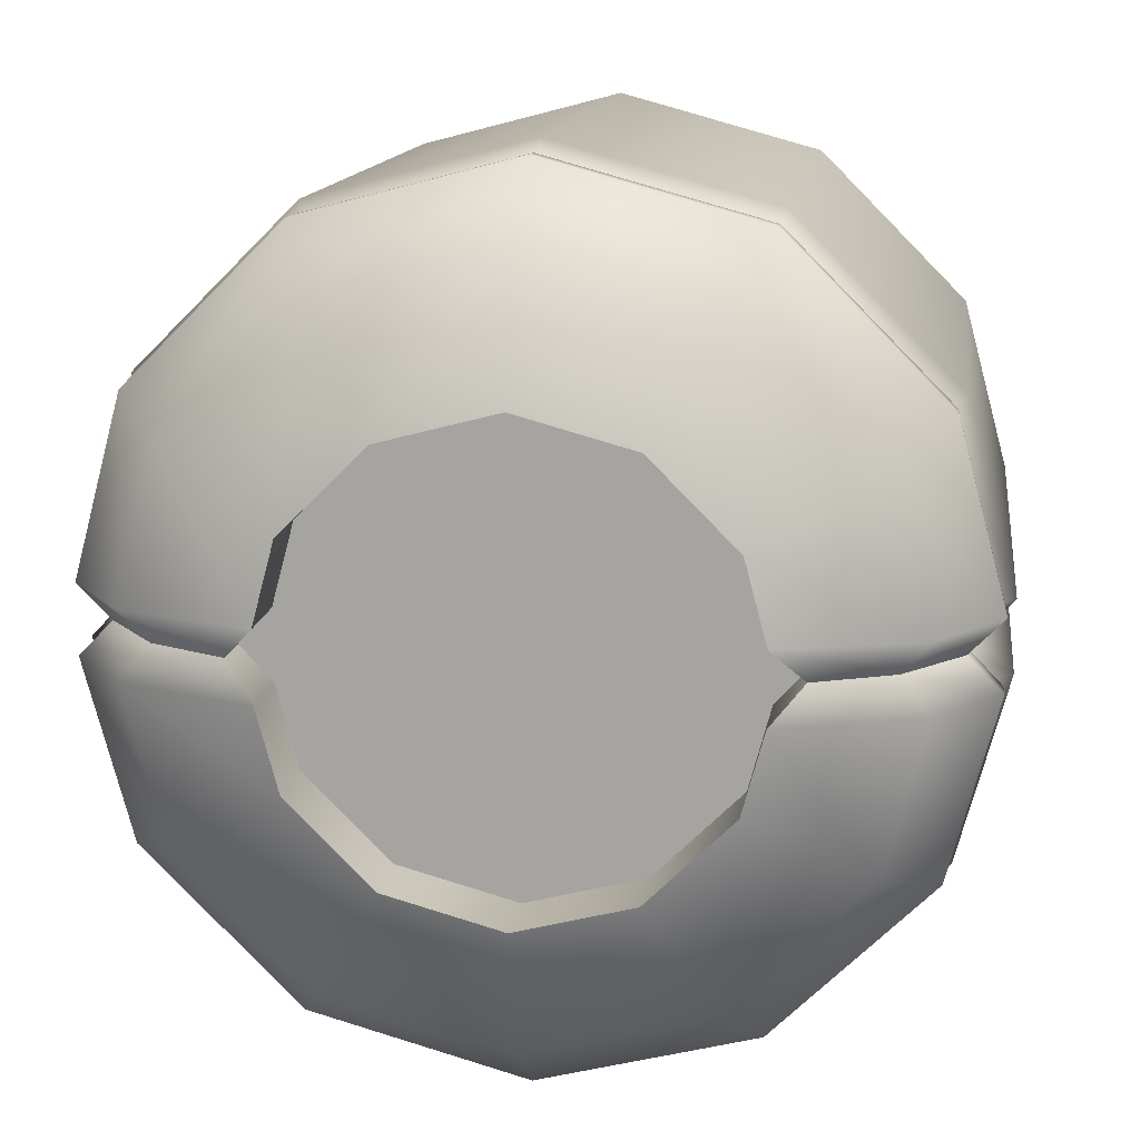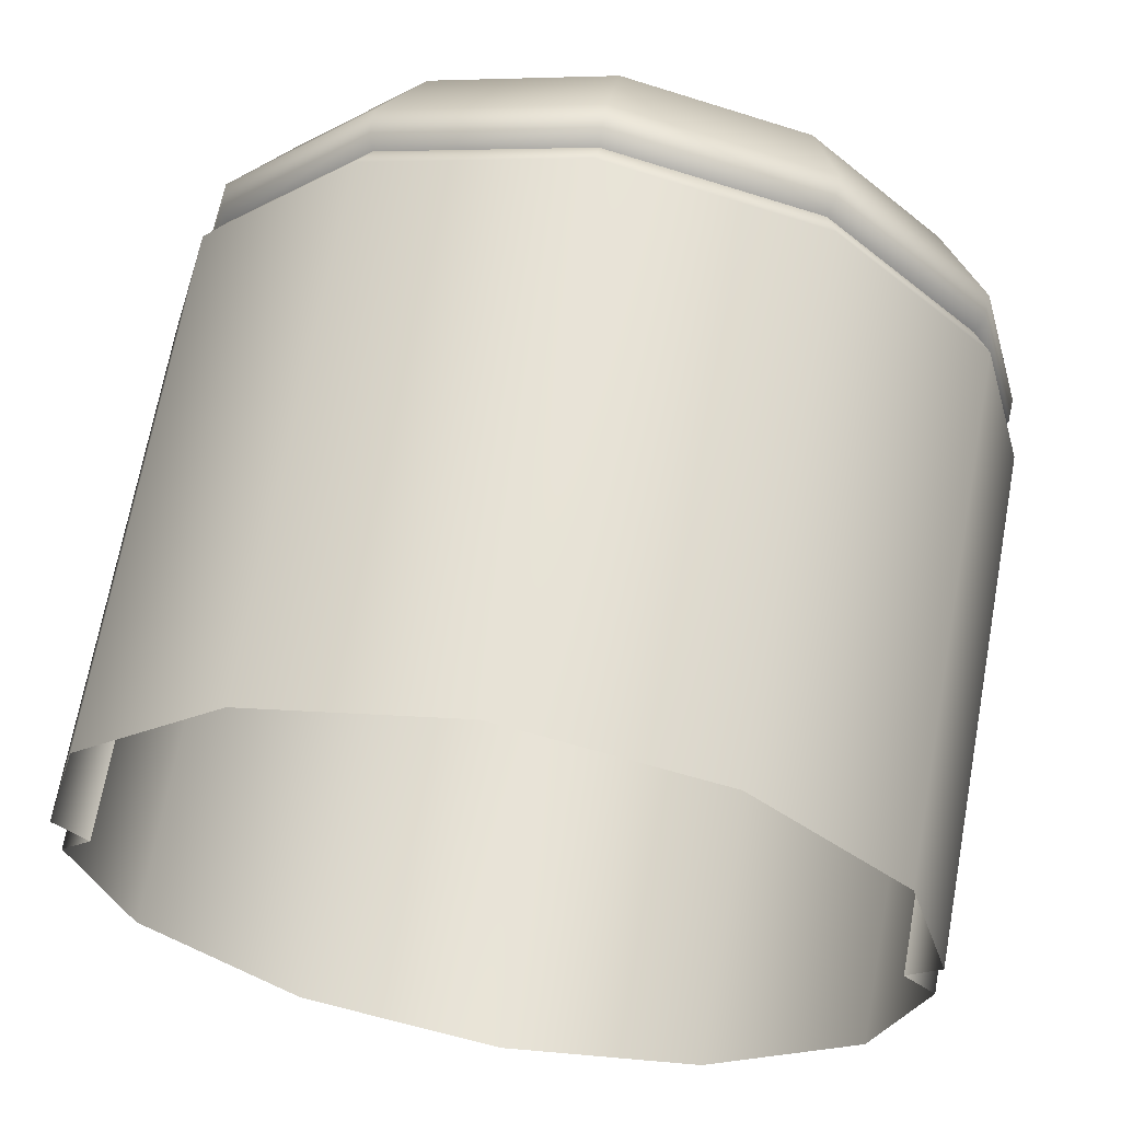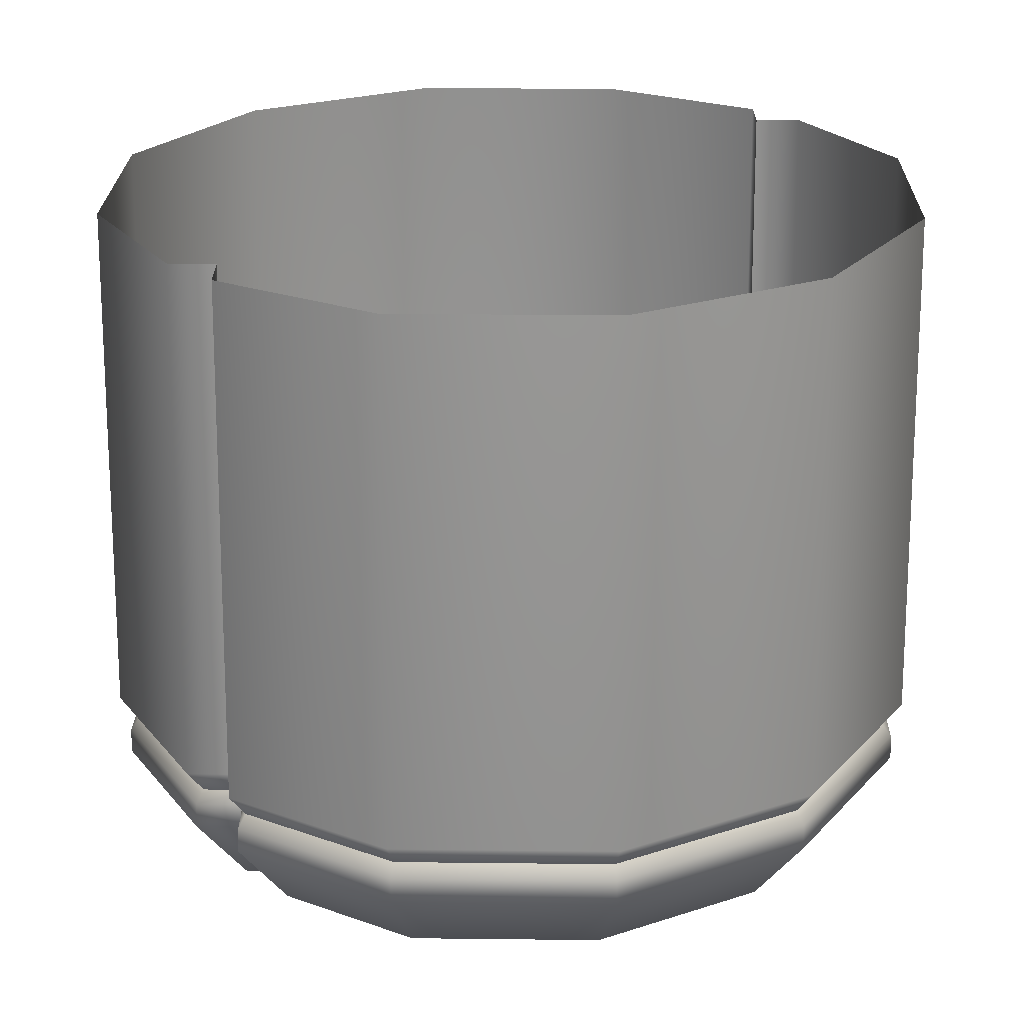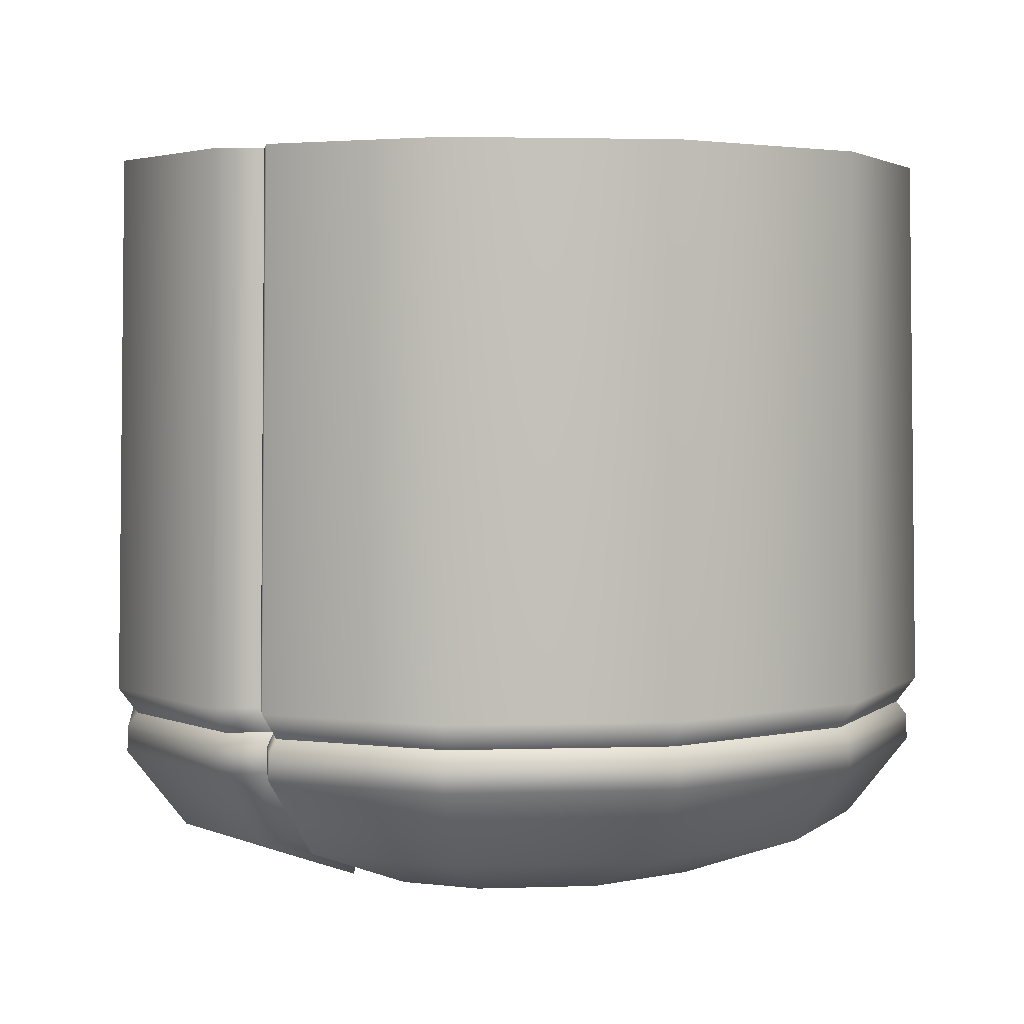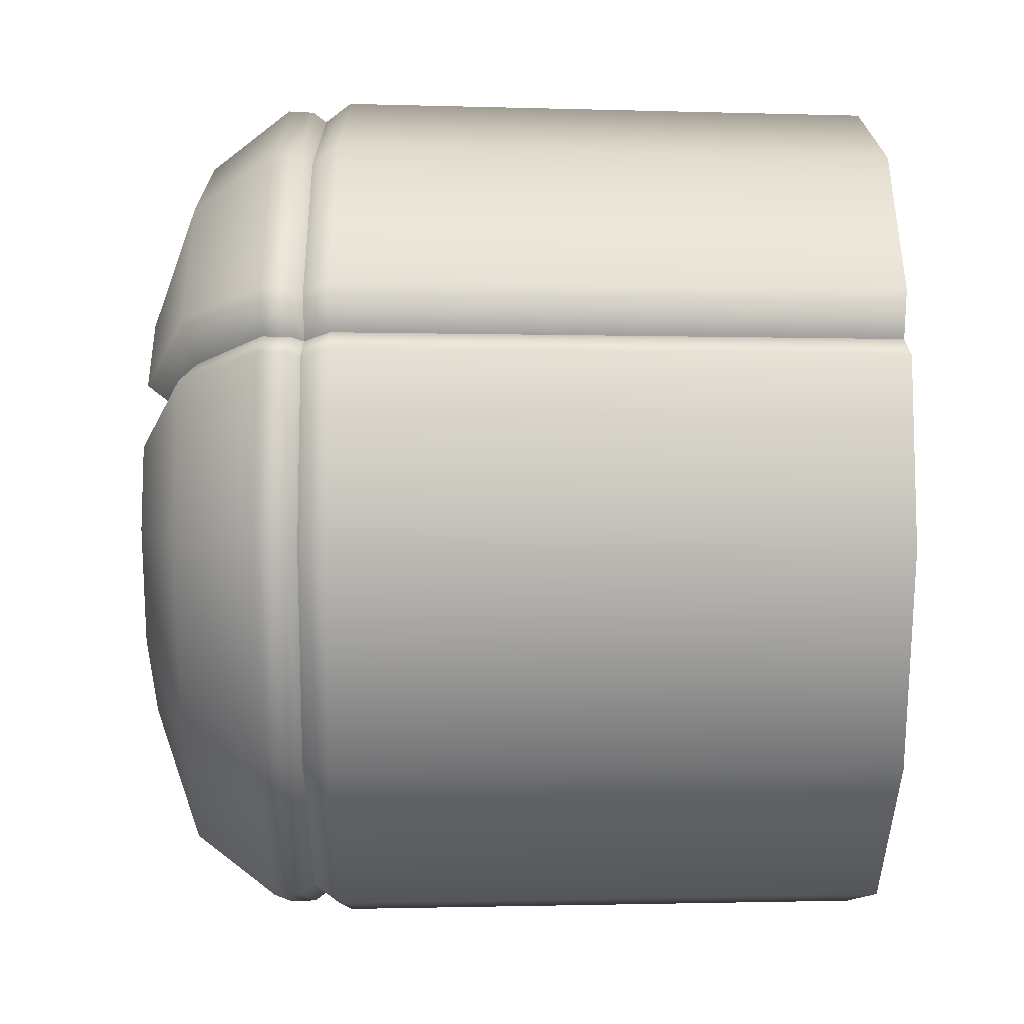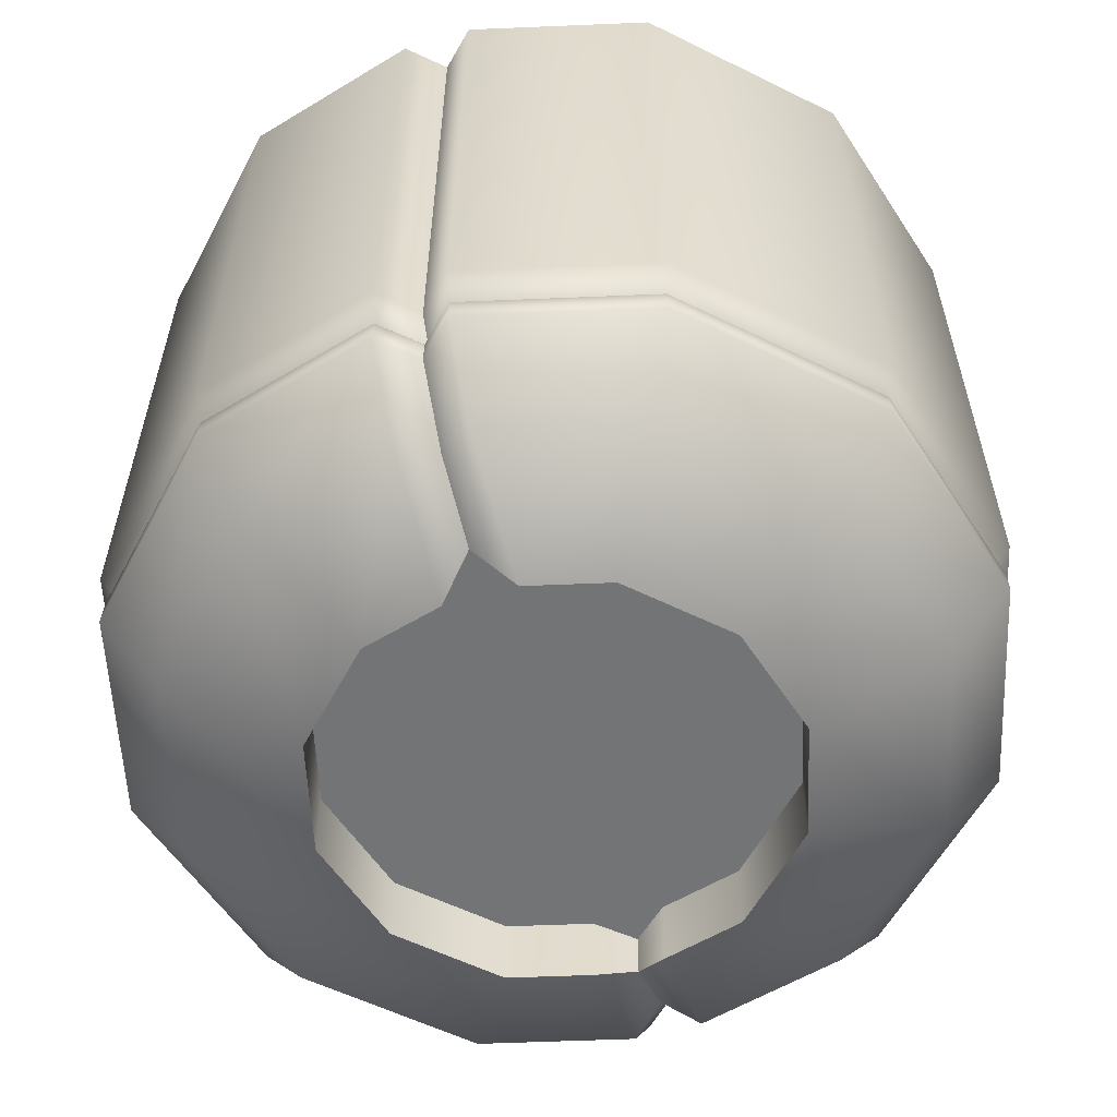
<metadata>
{"format":"obj","ext":"obj","renderer":"f3d","projection":"perspective","resolution":1024,"background":"white","views":[{"elev":14.7,"azim":8.4,"up":"+Z"},{"elev":62.6,"azim":-170.1,"up":"+Z"},{"elev":23.4,"azim":136.1,"up":"+Y"},{"elev":3.2,"azim":128.5,"up":"+Y"},{"elev":-25.4,"azim":89.6,"up":"+Z"},{"elev":-55.9,"azim":-72.5,"up":"+Y"}]}
</metadata>
<code>
g ENV_S04_Cubism_Piece_Cilinder_A
v 4.844 -2.141 8.202e-05
v 4.729 4.537 8.202e-05
v 5.133 4.537 -0.4255
v 5.26 -2.141 -0.4255
v 4.625 -2.461 8.202e-05
v 4.544 4.537 -2.624
v 5.019 -2.461 -0.4255
v 4.654 -2.141 -2.687
v 2.624 4.537 -4.544
v 4.446 -2.461 -2.567
v 2.687 -2.141 -4.654
v 8.202e-05 4.537 -5.247
v 2.567 -2.461 -4.446
v 8.202e-05 -2.141 -5.374
v -2.624 4.537 -4.544
v 8.202e-05 -2.461 -5.133
v -2.687 -2.141 -4.654
v -4.544 4.537 -2.624
v -2.567 -2.461 -4.446
v -4.654 -2.141 -2.687
v -5.133 4.537 -0.4255
v -4.446 -2.461 -2.567
v -5.26 -2.141 -0.4255
v -4.729 4.537 8.202e-05
v -5.019 -2.461 -0.4255
v -4.844 -2.141 8.202e-05
v -4.625 -2.461 8.202e-05
v -4.844 -2.141 8.202e-05
v -4.729 4.537 8.202e-05
v -5.133 4.537 0.4255
v -5.26 -2.141 0.4255
v -4.625 -2.461 8.202e-05
v -4.544 4.537 2.624
v -5.019 -2.461 0.4255
v -4.654 -2.141 2.687
v -2.624 4.537 4.544
v -4.446 -2.461 2.567
v -2.687 -2.141 4.654
v 8.202e-05 4.537 5.247
v -2.567 -2.461 4.446
v 8.202e-05 -2.141 5.374
v 2.624 4.537 4.544
v 8.202e-05 -2.461 5.133
v 2.687 -2.141 4.654
v 4.544 4.537 2.624
v 2.567 -2.461 4.446
v 4.654 -2.141 2.687
v 5.133 4.537 0.4255
v 4.446 -2.461 2.567
v 5.26 -2.141 0.4255
v 4.729 4.537 8.202e-05
v 5.019 -2.461 0.4255
v 4.844 -2.141 8.202e-05
v 4.625 -2.461 8.202e-05
v 4.058 -3.769 8.202e-05
v 3.113 -4.211 8.202e-05
v 2.723 -4.537 0.4255
v 4.399 -3.928 0.4108
v 2.457 -4.537 1.418
v 4.739 -2.943 8.202e-05
v 3.905 -3.928 2.255
v 1.418 -4.537 2.457
v 5.159 -2.947 0.4255
v 2.255 -3.928 3.905
v 8.202e-05 -4.537 2.837
v 5.143 -2.625 0.4255
v 4.735 -2.621 8.202e-05
v 4.625 -2.461 8.202e-05
v 5.019 -2.461 0.4255
v 4.553 -2.625 2.629
v 4.446 -2.461 2.567
v 4.566 -2.947 2.636
v 2.629 -2.625 4.553
v 2.567 -2.461 4.446
v 8.202e-05 -3.928 4.509
v -1.418 -4.537 2.457
v 2.636 -2.947 4.566
v 8.202e-05 -2.625 5.257
v 8.202e-05 -2.461 5.133
v -2.255 -3.928 3.905
v -2.457 -4.537 1.418
v 8.202e-05 -2.947 5.273
v -2.628 -2.625 4.553
v -2.567 -2.461 4.446
v -3.905 -3.928 2.255
v -2.723 -4.537 0.4255
v -2.636 -2.947 4.566
v -4.553 -2.625 2.629
v -4.446 -2.461 2.567
v -4.399 -3.928 0.4108
v -3.113 -4.211 8.202e-05
v -4.058 -3.769 8.202e-05
v -4.566 -2.947 2.636
v -5.143 -2.625 0.4255
v -5.019 -2.461 0.4255
v -5.159 -2.947 0.4255
v -4.739 -2.943 8.202e-05
v -4.735 -2.621 8.202e-05
v -4.625 -2.461 8.202e-05
v -4.058 -3.769 8.202e-05
v -3.113 -4.211 8.202e-05
v -2.723 -4.537 -0.4255
v -4.399 -3.928 -0.4108
v -2.457 -4.537 -1.418
v -4.739 -2.943 8.202e-05
v -3.905 -3.928 -2.255
v -1.418 -4.537 -2.457
v -5.159 -2.947 -0.4255
v -2.255 -3.928 -3.905
v 8.202e-05 -4.537 -2.837
v -5.143 -2.625 -0.4255
v -4.735 -2.621 8.202e-05
v -4.625 -2.461 8.202e-05
v -5.019 -2.461 -0.4255
v -4.553 -2.625 -2.629
v -4.446 -2.461 -2.567
v -4.566 -2.947 -2.636
v -2.628 -2.625 -4.553
v -2.567 -2.461 -4.446
v 8.202e-05 -3.928 -4.509
v 1.418 -4.537 -2.457
v -2.636 -2.947 -4.566
v 8.202e-05 -2.625 -5.257
v 8.202e-05 -2.461 -5.133
v 2.255 -3.928 -3.905
v 2.457 -4.537 -1.418
v 8.202e-05 -2.947 -5.273
v 2.629 -2.625 -4.553
v 2.567 -2.461 -4.446
v 3.905 -3.928 -2.255
v 2.723 -4.537 -0.4255
v 2.636 -2.947 -4.566
v 4.553 -2.625 -2.629
v 4.446 -2.461 -2.567
v 4.399 -3.928 -0.4108
v 3.113 -4.211 8.202e-05
v 4.058 -3.769 8.202e-05
v 4.566 -2.947 -2.636
v 5.143 -2.625 -0.4255
v 5.019 -2.461 -0.4255
v 5.159 -2.947 -0.4255
v 4.739 -2.943 8.202e-05
v 4.735 -2.621 8.202e-05
v 4.625 -2.461 8.202e-05
v 2.723 -4.537 -0.4255
v 3.113 -3.653 8.202e-05
v 3.113 -4.211 8.202e-05
v 2.723 -3.653 -0.4255
v 2.457 -4.537 -1.418
v 2.457 -3.653 -1.418
v 1.418 -4.537 -2.457
v 1.418 -3.653 -2.457
v 8.202e-05 -4.537 -2.837
v 8.202e-05 -3.653 -2.837
v -1.418 -4.537 -2.457
v -1.418 -3.653 -2.457
v -2.457 -4.537 -1.418
v -2.457 -3.653 -1.418
v -2.723 -4.537 -0.4255
v -2.723 -3.653 -0.4255
v -3.113 -4.211 8.202e-05
v -3.113 -3.653 8.202e-05
v 3.113 -4.211 8.202e-05
v 3.113 -3.653 8.202e-05
v 2.723 -3.653 0.4255
v 2.723 -4.537 0.4255
v 2.457 -3.653 1.418
v 2.457 -4.537 1.418
v 1.418 -3.653 2.457
v 1.418 -4.537 2.457
v 8.202e-05 -3.653 2.837
v 8.202e-05 -4.537 2.837
v -1.418 -3.653 2.457
v -1.418 -4.537 2.457
v -2.457 -3.653 1.418
v -2.457 -4.537 1.418
v -2.723 -3.653 0.4255
v -2.723 -4.537 0.4255
v -3.113 -3.653 8.202e-05
v -3.113 -4.211 8.202e-05
v -2.723 -3.653 -0.4255
v -3.113 -3.653 8.202e-05
v -2.723 -3.653 0.4255
v 2.723 -3.653 0.4255
v 2.723 -3.653 -0.4255
v 3.113 -3.653 8.202e-05
v -2.457 -3.653 -1.418
v 2.457 -3.653 -1.418
v -1.418 -3.653 -2.457
v 1.418 -3.653 -2.457
v 8.202e-05 -3.653 -2.837
v 2.457 -3.653 1.418
v -2.457 -3.653 1.418
v -1.418 -3.653 2.457
v 1.418 -3.653 2.457
v 8.202e-05 -3.653 2.837
g ENV_S04_Cubism_Piece_Cilinder_A_0
f 3 2 1
f 4 3 1
f 1 5 4
f 6 3 4
f 5 7 4
f 8 6 4
f 4 7 8
f 9 6 8
f 7 10 8
f 11 9 8
f 8 10 11
f 12 9 11
f 10 13 11
f 14 12 11
f 11 13 14
f 15 12 14
f 13 16 14
f 17 15 14
f 14 16 17
f 18 15 17
f 16 19 17
f 20 18 17
f 17 19 20
f 21 18 20
f 19 22 20
f 23 21 20
f 20 22 23
f 24 21 23
f 22 25 23
f 26 24 23
f 23 25 26
f 25 27 26
f 30 29 28
f 31 30 28
f 28 32 31
f 33 30 31
f 32 34 31
f 35 33 31
f 31 34 35
f 36 33 35
f 34 37 35
f 38 36 35
f 35 37 38
f 39 36 38
f 37 40 38
f 41 39 38
f 38 40 41
f 42 39 41
f 40 43 41
f 44 42 41
f 41 43 44
f 45 42 44
f 43 46 44
f 47 45 44
f 44 46 47
f 48 45 47
f 46 49 47
f 50 48 47
f 47 49 50
f 51 48 50
f 49 52 50
f 53 51 50
f 50 52 53
f 52 54 53
f 57 56 55
f 58 57 55
f 59 57 58
f 58 55 60
f 61 59 58
f 62 59 61
f 63 58 60
f 61 58 63
f 64 62 61
f 65 62 64
f 63 60 66
f 60 67 66
f 66 67 68
f 69 66 68
f 70 66 69
f 63 66 70
f 71 70 69
f 72 61 63
f 72 63 70
f 64 61 72
f 73 70 71
f 70 73 72
f 74 73 71
f 75 65 64
f 76 65 75
f 77 64 72
f 73 77 72
f 75 64 77
f 78 73 74
f 73 78 77
f 79 78 74
f 80 76 75
f 81 76 80
f 82 75 77
f 78 82 77
f 80 75 82
f 83 78 79
f 78 83 82
f 84 83 79
f 85 81 80
f 86 81 85
f 87 80 82
f 83 87 82
f 85 80 87
f 88 83 84
f 83 88 87
f 89 88 84
f 90 86 85
f 91 86 90
f 92 91 90
f 93 85 87
f 88 93 87
f 90 85 93
f 94 88 89
f 88 94 93
f 95 94 89
f 92 90 96
f 96 90 93
f 94 96 93
f 97 92 96
f 98 97 96
f 94 98 96
f 98 94 95
f 99 98 95
f 102 101 100
f 103 102 100
f 104 102 103
f 103 100 105
f 106 104 103
f 107 104 106
f 108 103 105
f 106 103 108
f 109 107 106
f 110 107 109
f 108 105 111
f 105 112 111
f 111 112 113
f 114 111 113
f 115 111 114
f 108 111 115
f 116 115 114
f 117 106 108
f 117 108 115
f 109 106 117
f 118 115 116
f 115 118 117
f 119 118 116
f 120 110 109
f 121 110 120
f 122 109 117
f 118 122 117
f 120 109 122
f 123 118 119
f 118 123 122
f 124 123 119
f 125 121 120
f 126 121 125
f 127 120 122
f 123 127 122
f 125 120 127
f 128 123 124
f 127 123 128
f 129 128 124
f 130 126 125
f 131 126 130
f 132 125 127
f 132 127 128
f 130 125 132
f 133 128 129
f 128 133 132
f 134 133 129
f 135 131 130
f 136 131 135
f 137 136 135
f 138 130 132
f 133 138 132
f 135 130 138
f 139 133 134
f 133 139 138
f 140 139 134
f 137 135 141
f 141 135 138
f 139 141 138
f 142 137 141
f 143 142 141
f 139 143 141
f 143 139 140
f 144 143 140
f 147 146 145
f 146 148 145
f 145 148 149
f 148 150 149
f 149 150 151
f 150 152 151
f 151 152 153
f 152 154 153
f 153 154 155
f 154 156 155
f 155 156 157
f 156 158 157
f 157 158 159
f 158 160 159
f 159 160 161
f 160 162 161
f 165 164 163
f 166 165 163
f 167 165 166
f 168 167 166
f 169 167 168
f 170 169 168
f 171 169 170
f 172 171 170
f 173 171 172
f 174 173 172
f 175 173 174
f 176 175 174
f 177 175 176
f 178 177 176
f 179 177 178
f 180 179 178
f 183 182 181
f 183 181 184
f 181 185 184
f 185 186 184
f 181 187 185
f 187 188 185
f 187 189 188
f 189 190 188
f 189 191 190
f 183 184 192
f 193 183 192
f 193 192 194
f 192 195 194
f 195 196 194

</code>
